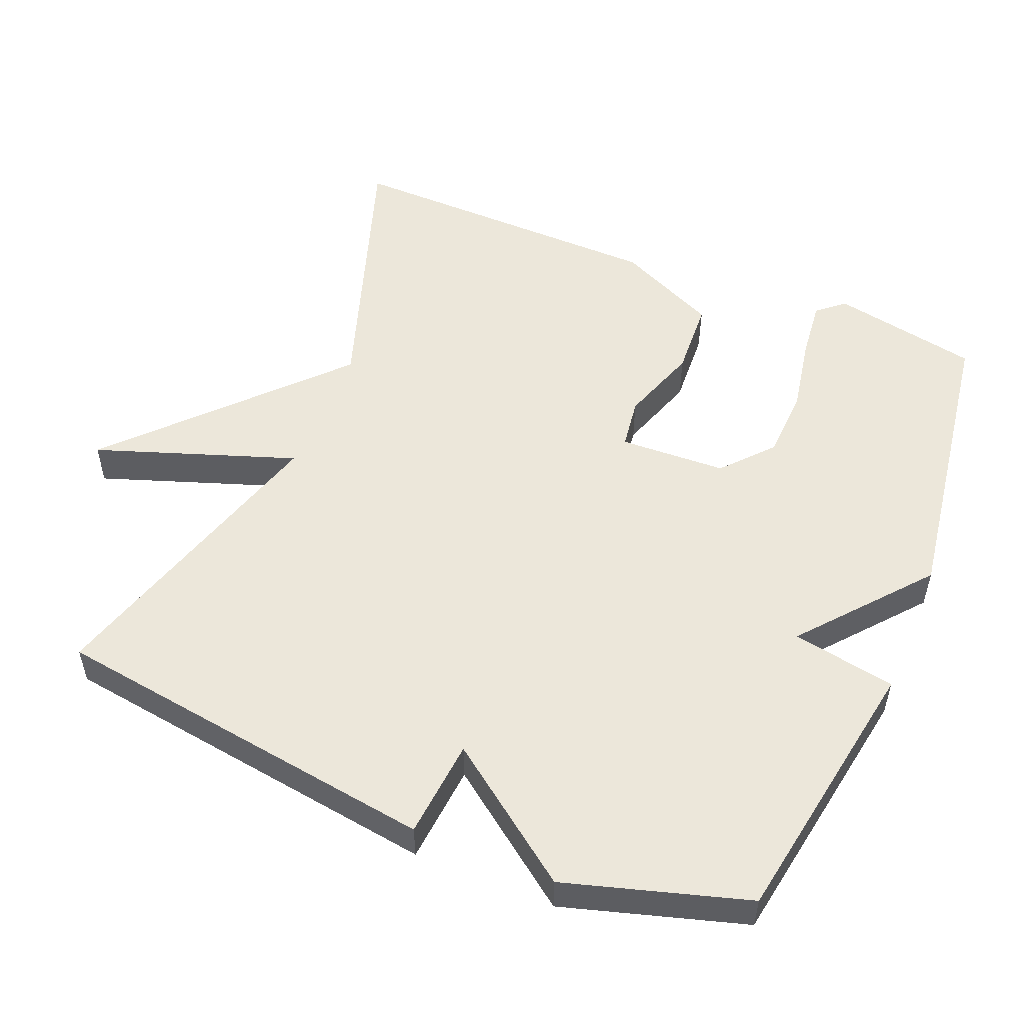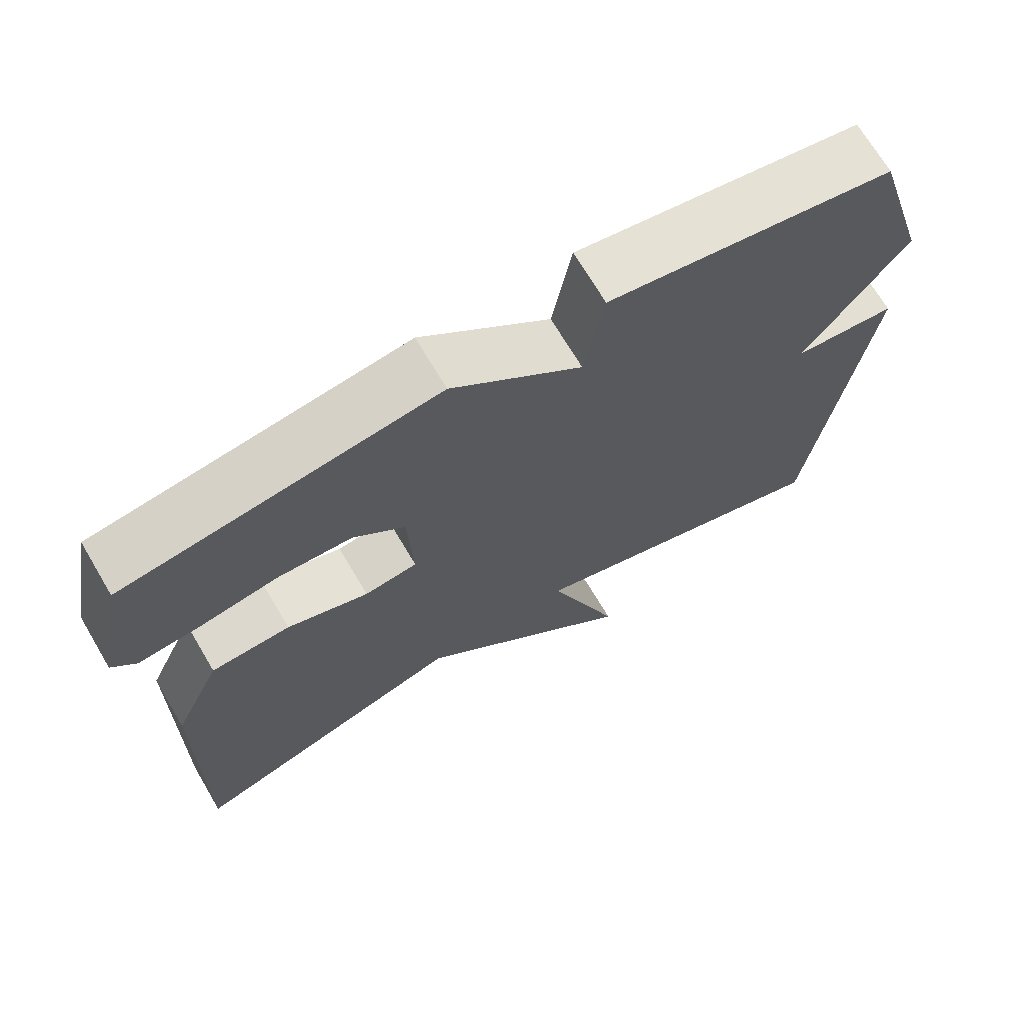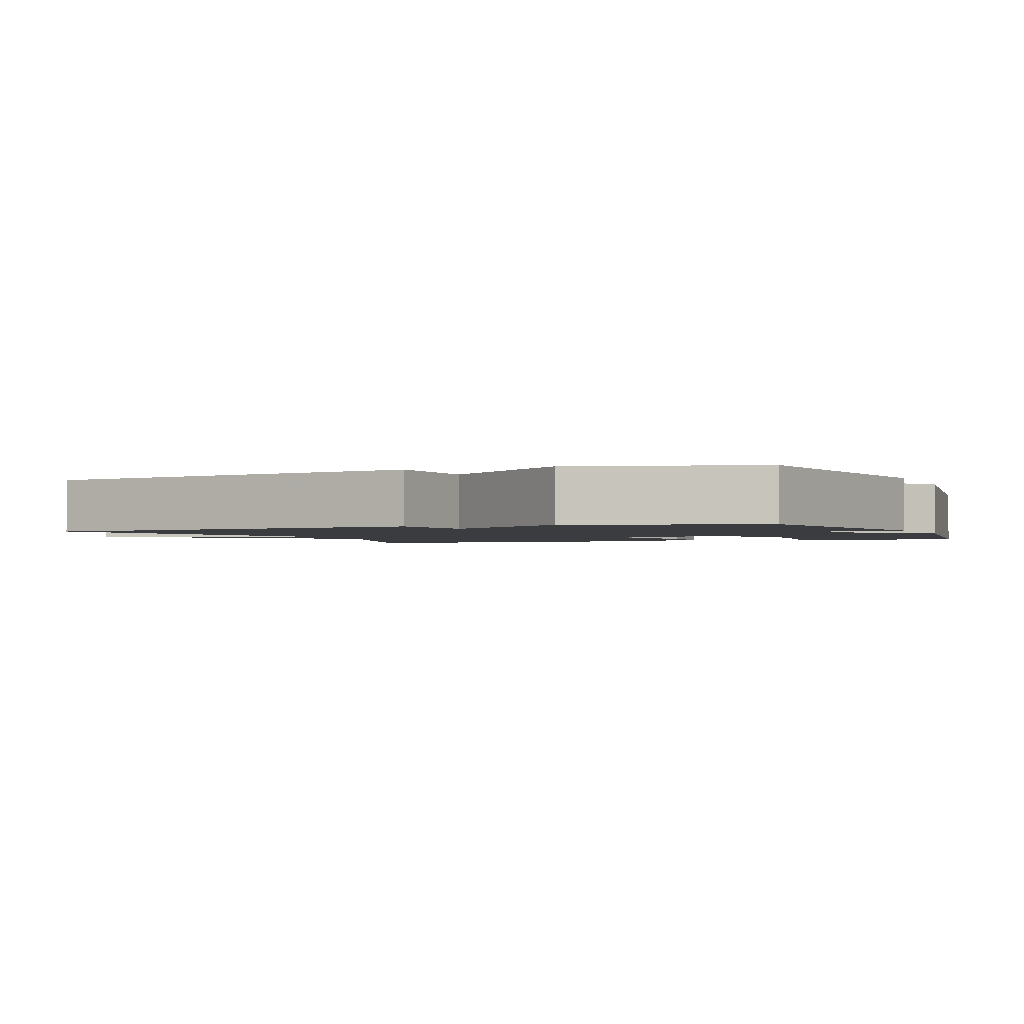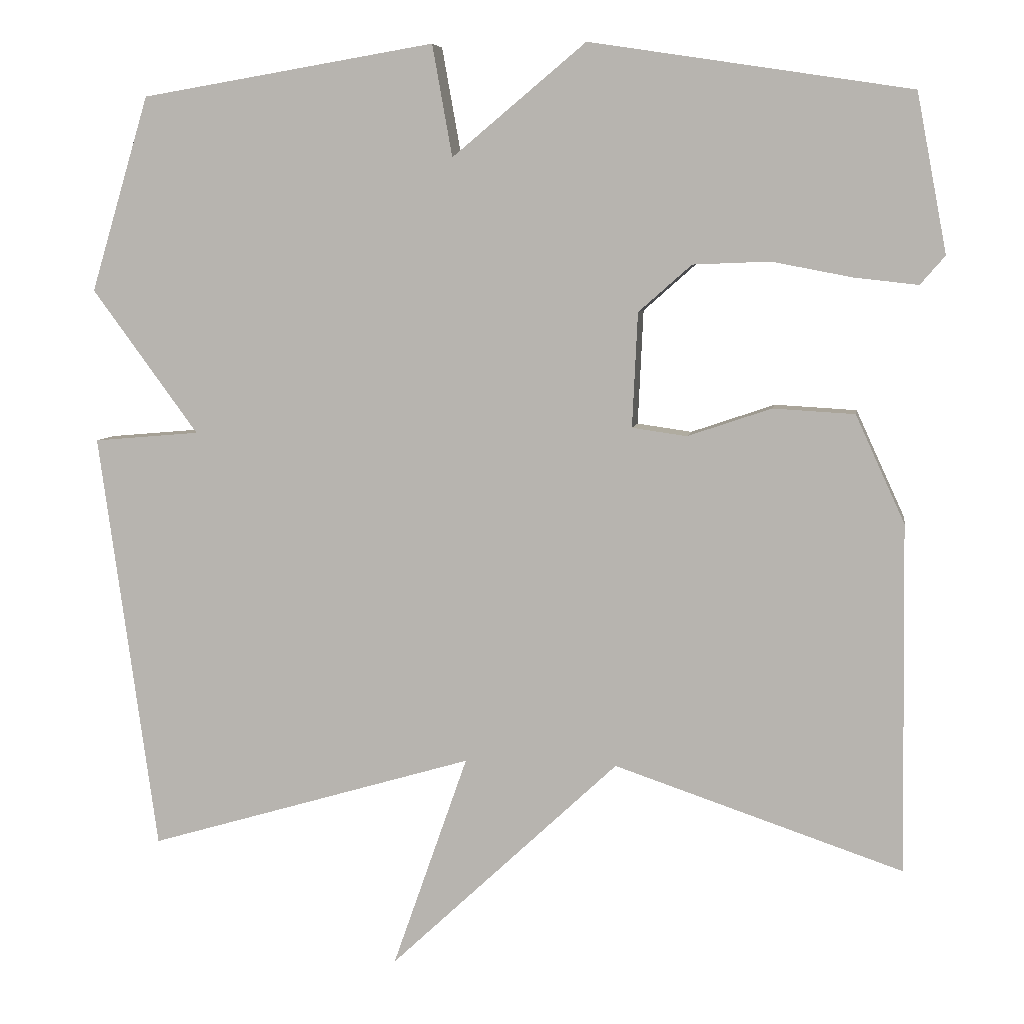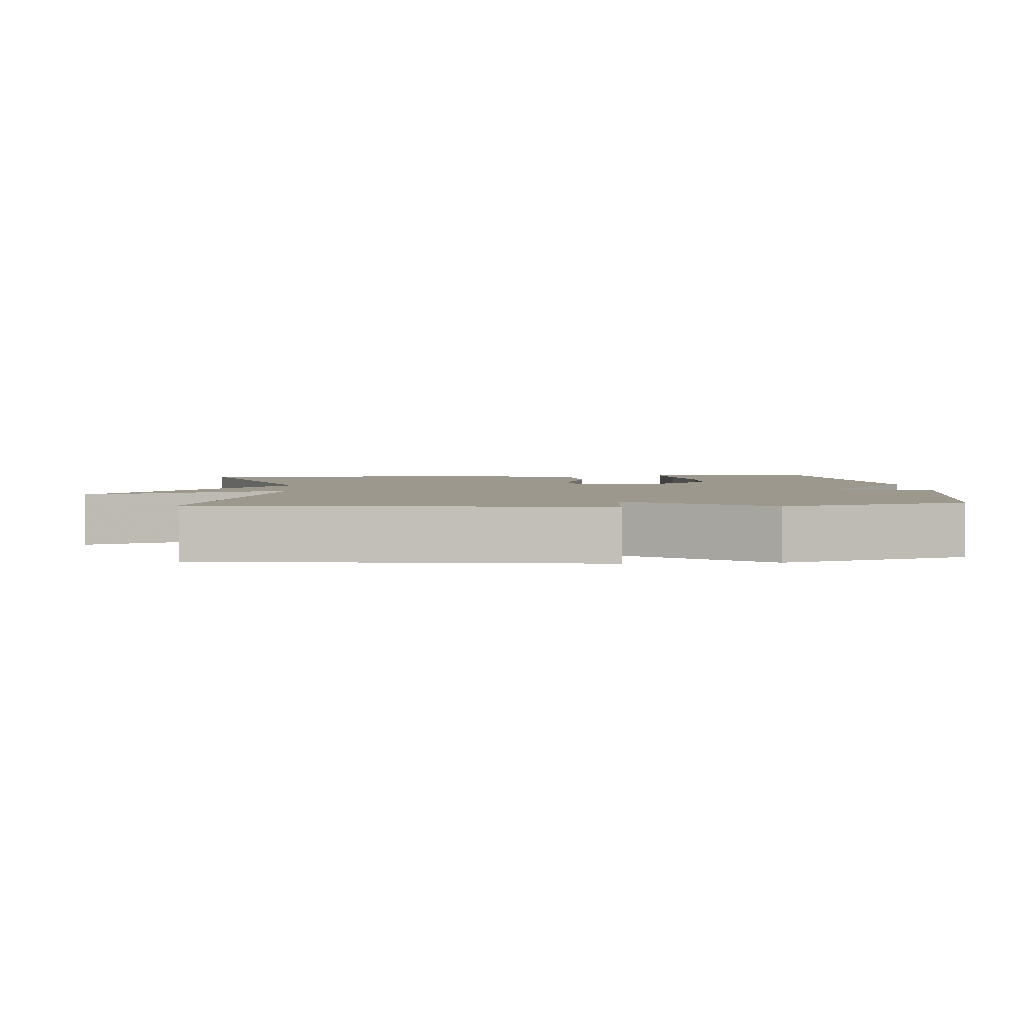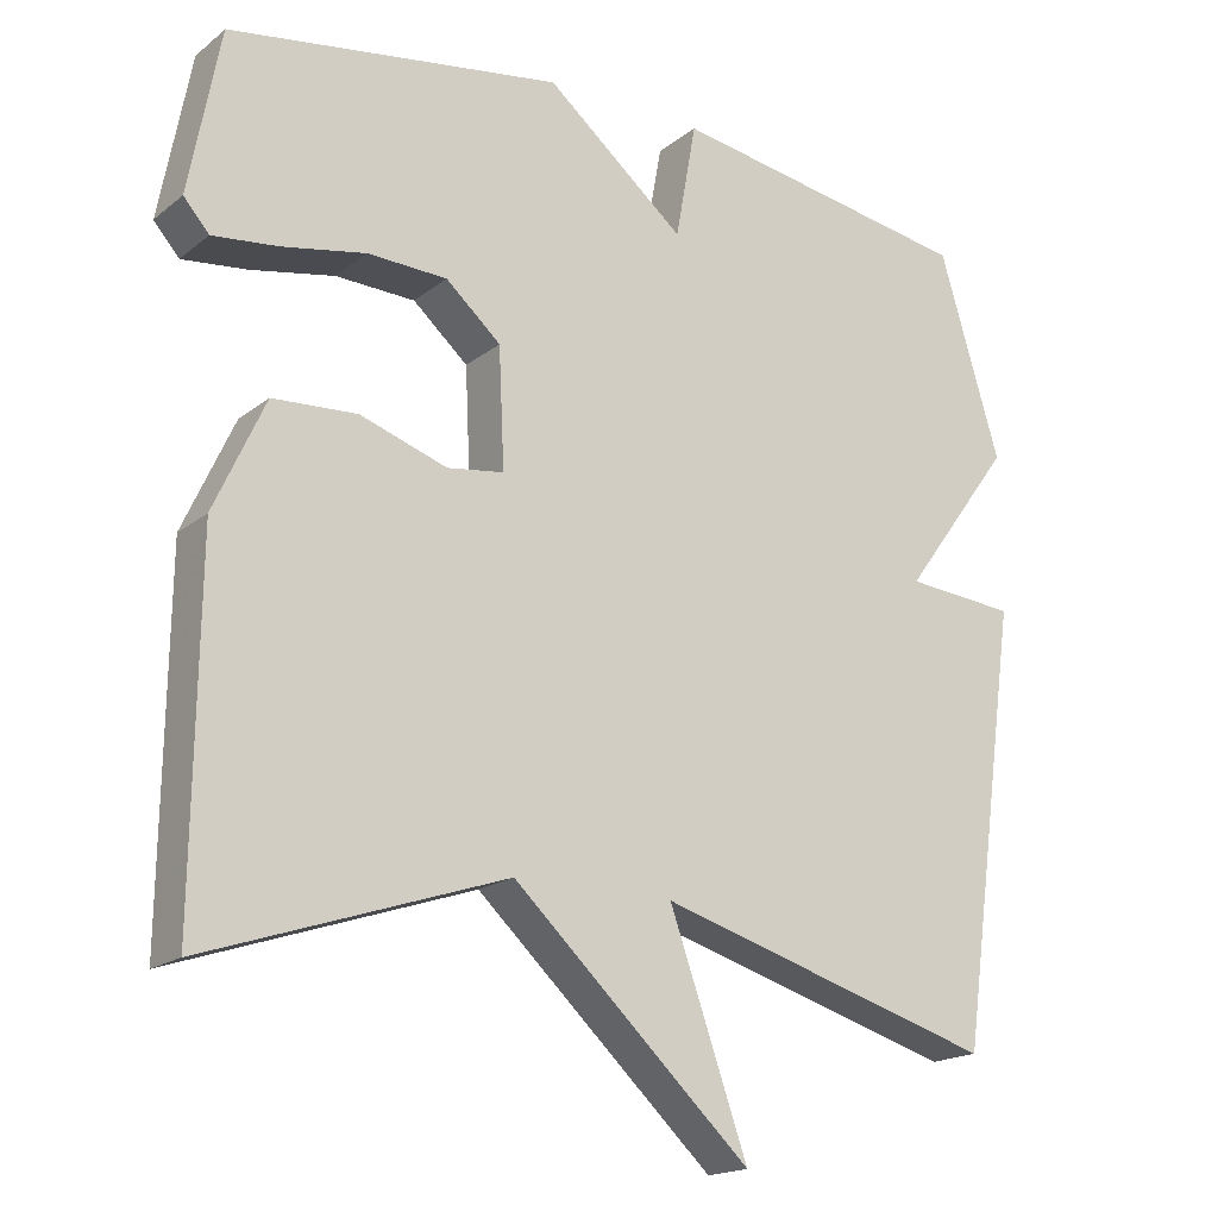
<metadata>
{"format":"obj","ext":"obj","renderer":"f3d","projection":"perspective","resolution":1024,"background":"white","views":[{"elev":53.2,"azim":-67.5,"up":"+Y"},{"elev":69.9,"azim":149.4,"up":"+Z"},{"elev":-1.8,"azim":-67.2,"up":"+Y"},{"elev":6.6,"azim":9.0,"up":"+Z"},{"elev":3.0,"azim":-94.6,"up":"+Y"},{"elev":-18.1,"azim":145.7,"up":"+Z"}]}
</metadata>
<code>
v 0.5 0.07 0.5
v 0.539 0.07 0.294
v 0.507 0.07 0.257
v 0.425 0.07 0.266
v 0.32 0.07 0.286
v 0.22 0.07 0.282
v 0.151 0.07 0.221
v 0.144 0.07 0.072
v 0.215 0.07 0.062
v 0.324 0.07 0.099
v 0.43 0.07 0.093
v 0.494 0.07 -0.047
v 0.5 0.07 -0.5
v 0.125 0.07 -0.374
v -0.173 0.07 -0.653
v -0.075 0.07 -0.374
v -0.5 0.07 -0.5
v -0.576 0.07 0.046
v -0.438 0.07 0.058
v -0.576 0.07 0.246
v -0.5 0.07 0.5
v -0.117 0.07 0.564
v -0.091 0.07 0.419
v 0.083 0.07 0.564
v 0.5 0 0.5
v 0.539 0 0.294
v 0.507 0 0.257
v 0.425 0 0.266
v 0.32 0 0.286
v 0.22 0 0.282
v 0.151 0 0.221
v 0.144 0 0.072
v 0.215 0 0.062
v 0.324 0 0.099
v 0.43 0 0.093
v 0.494 0 -0.047
v 0.5 0 -0.5
v 0.125 0 -0.374
v -0.173 0 -0.653
v -0.075 0 -0.374
v -0.5 0 -0.5
v -0.576 0 0.046
v -0.438 0 0.058
v -0.576 0 0.246
v -0.5 0 0.5
v -0.117 0 0.564
v -0.091 0 0.419
v 0.083 0 0.564
f 3 4 5
f 2 3 5
f 1 2 5
f 24 1 5
f 23 24 5
f 21 22 23
f 20 21 23
f 19 20 23
f 16 17 18 19
f 16 19 23
f 14 15 16
f 14 16 23
f 12 13 14
f 11 12 14
f 10 11 14
f 9 10 14
f 8 9 14
f 8 14 23
f 7 8 23
f 6 7 23
f 5 6 23
f 29 28 27
f 29 27 26
f 29 26 25
f 29 25 48
f 29 48 47
f 47 46 45
f 47 45 44
f 47 44 43
f 43 42 41 40
f 47 43 40
f 40 39 38
f 47 40 38
f 38 37 36
f 38 36 35
f 38 35 34
f 38 34 33
f 38 33 32
f 47 38 32
f 47 32 31
f 47 31 30
f 47 30 29
f 1 25 26 2
f 2 26 27 3
f 3 27 28 4
f 4 28 29 5
f 5 29 30 6
f 6 30 31 7
f 7 31 32 8
f 8 32 33 9
f 9 33 34 10
f 10 34 35 11
f 11 35 36 12
f 12 36 37 13
f 13 37 38 14
f 14 38 39 15
f 15 39 40 16
f 16 40 41 17
f 17 41 42 18
f 18 42 43 19
f 19 43 44 20
f 20 44 45 21
f 21 45 46 22
f 22 46 47 23
f 23 47 48 24
f 24 48 25 1

</code>
